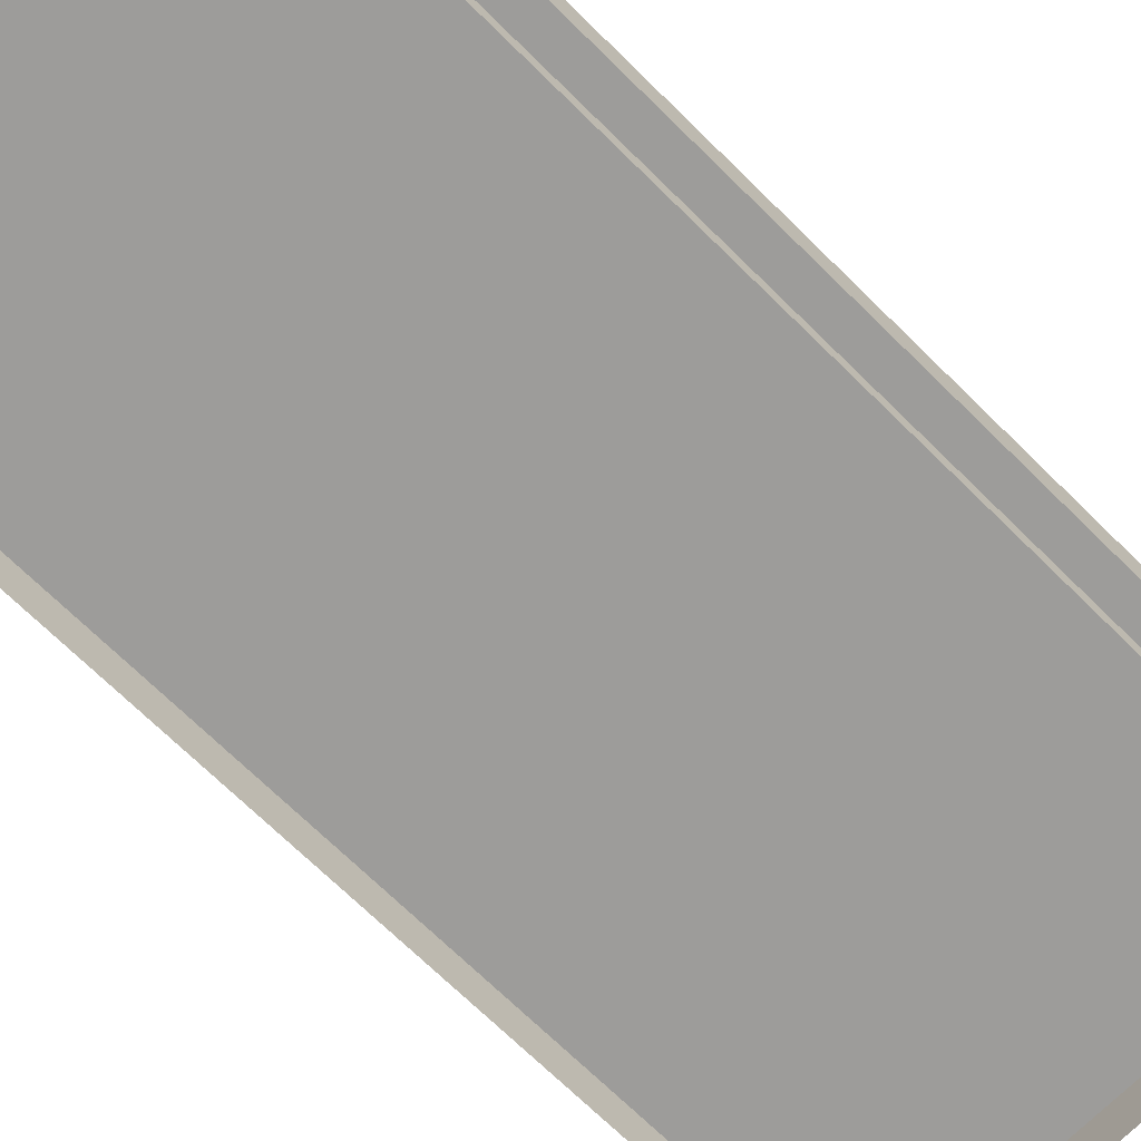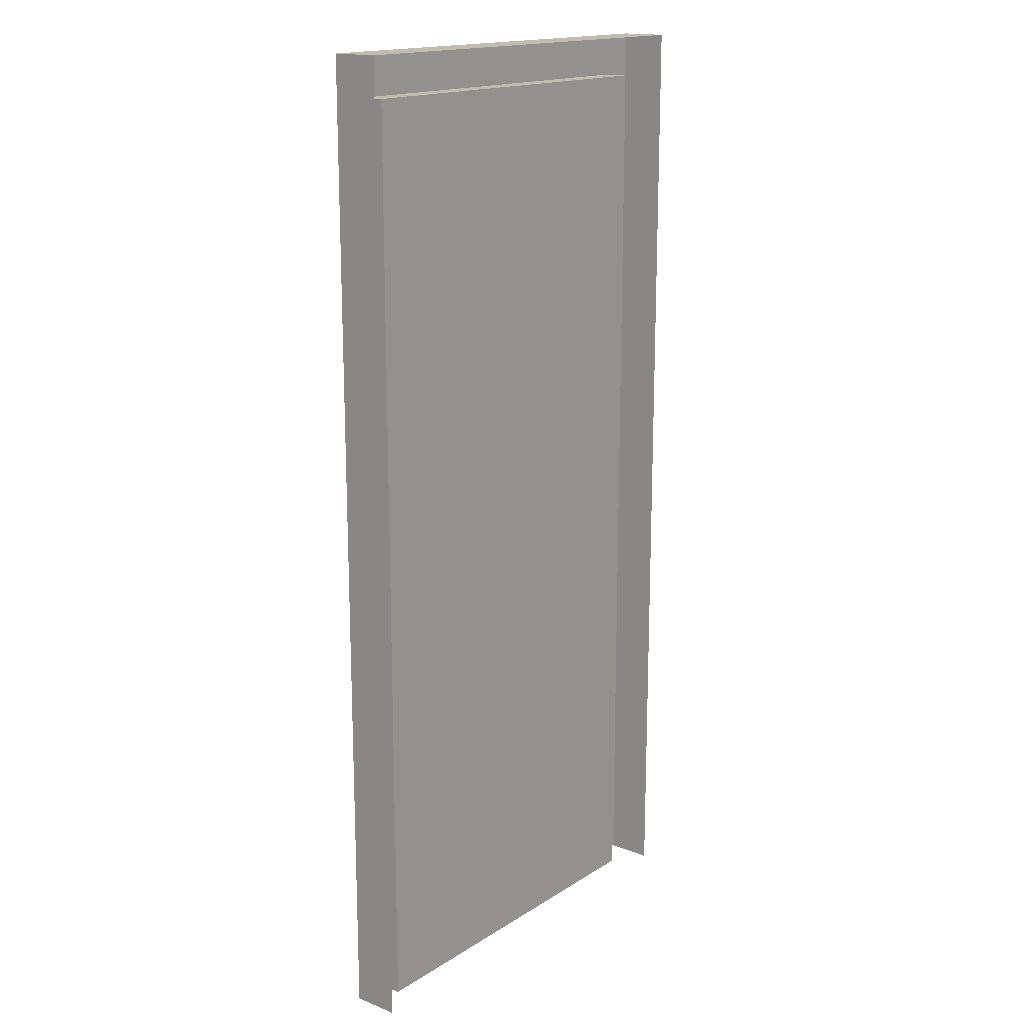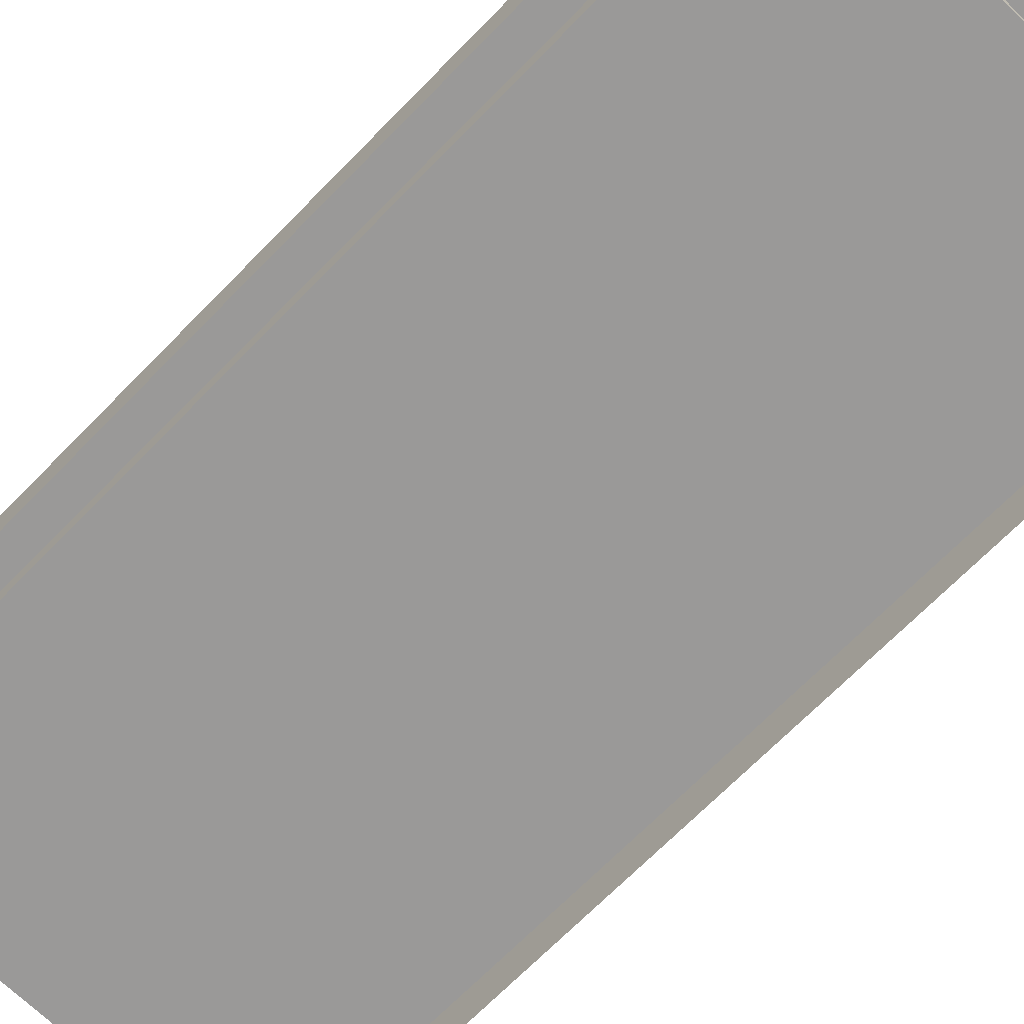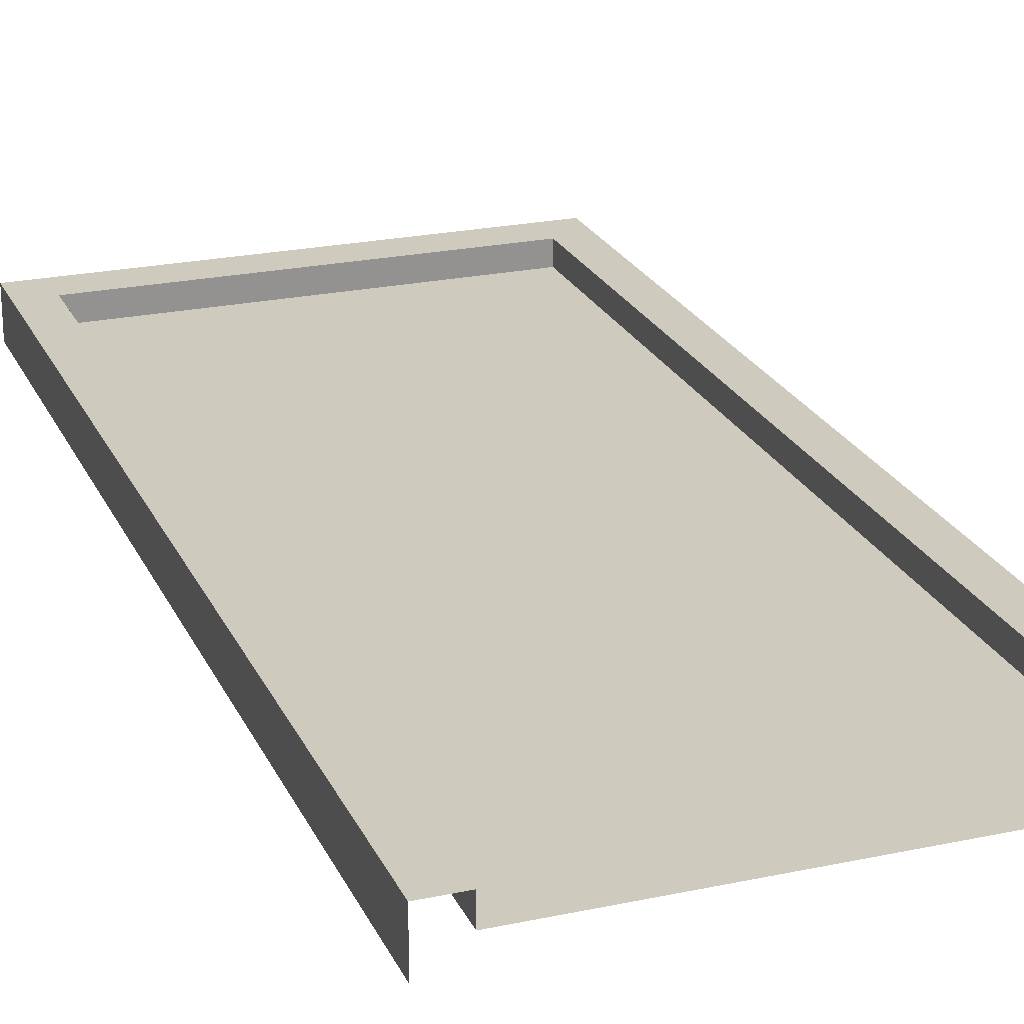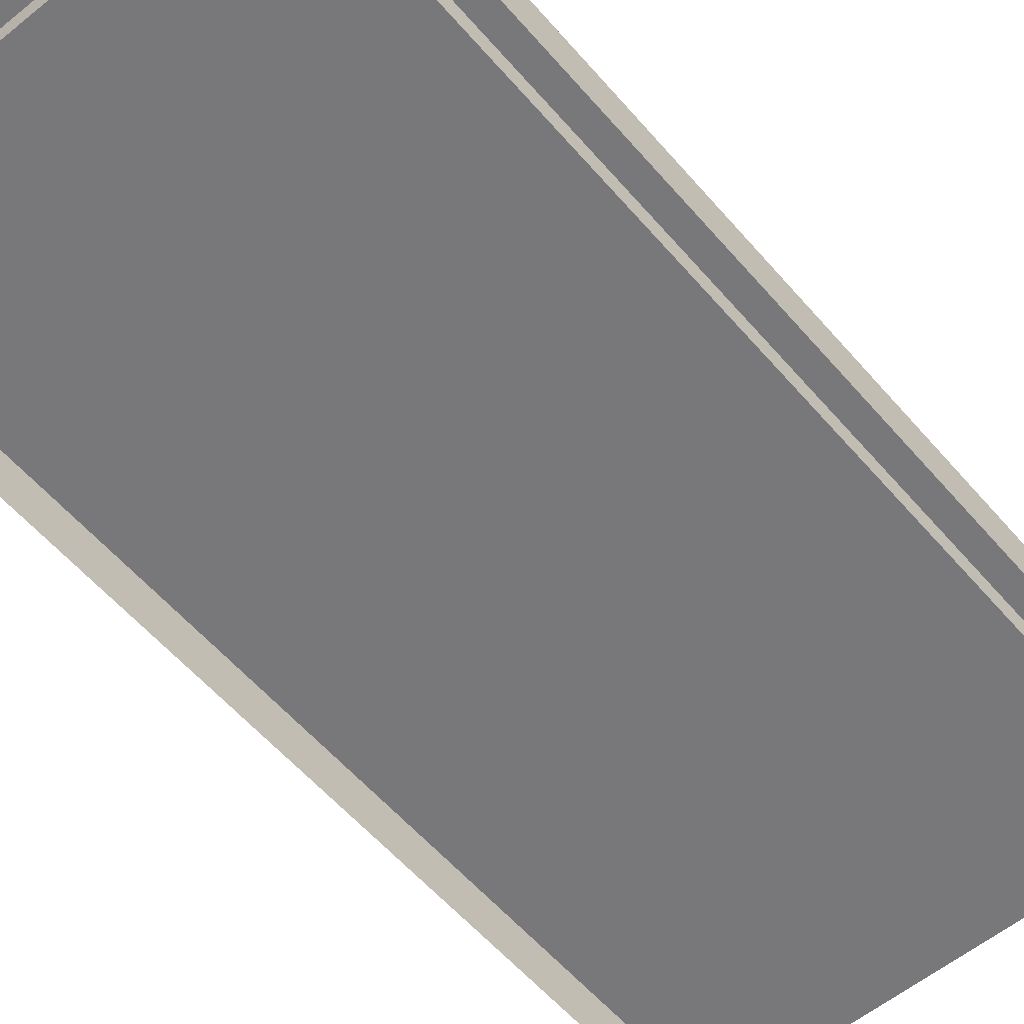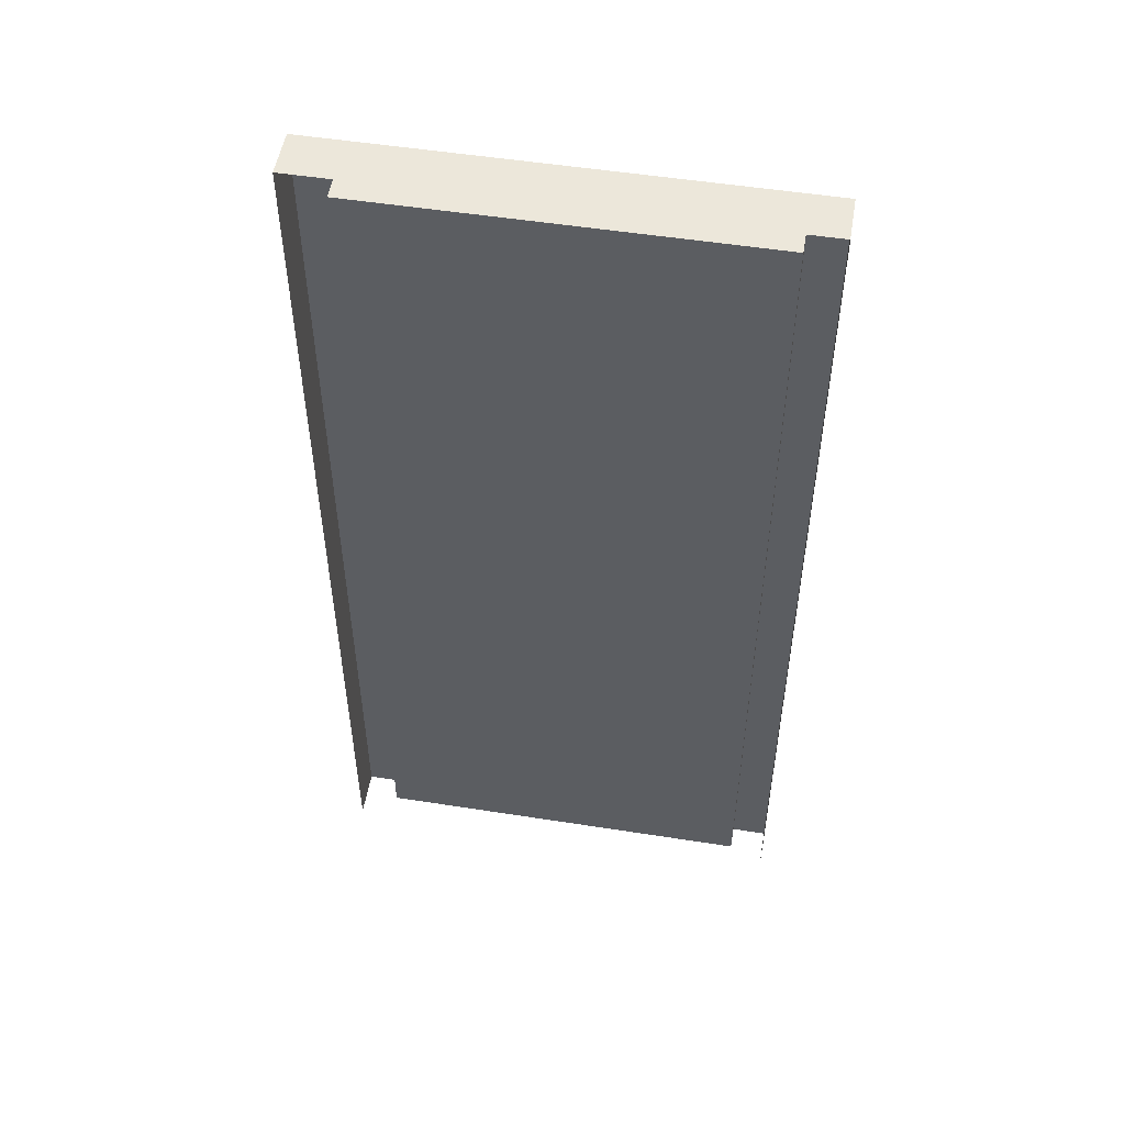
<metadata>
{"format":"obj","ext":"obj","renderer":"f3d","projection":"perspective","resolution":1024,"background":"white","views":[{"elev":-70.3,"azim":45.4,"up":"+Z"},{"elev":16.6,"azim":128.4,"up":"+Y"},{"elev":-69.1,"azim":135.7,"up":"+Z"},{"elev":23.2,"azim":-19.9,"up":"+Z"},{"elev":-57.5,"azim":-139.8,"up":"+Z"},{"elev":52.2,"azim":-170.4,"up":"+Y"}]}
</metadata>
<code>
g default
v -41.85 0 5
v 41.85 0 5
v -41.85 200 5
v 41.85 200 5
v -49.39 209 5
v 49.39 209 5
v 49.39 209 -5
v -49.39 209 -5
v 49.39 0 -5
v 49.39 0 5
v -49.39 0 -5
v -49.39 0 5
v -41.85 0 0
v 41.85 0 0
v 41.85 200 0
v -41.85 200 0
g SM_Door_Placeholder:pCube10
f 13 14 15 16
f 5 6 7 8
f 10 9 7 6
f 11 12 5 8
f 3 4 6 5
f 4 2 10 6
f 1 3 5 12
f 2 4 15 14
f 4 3 16 15
f 3 1 13 16

</code>
